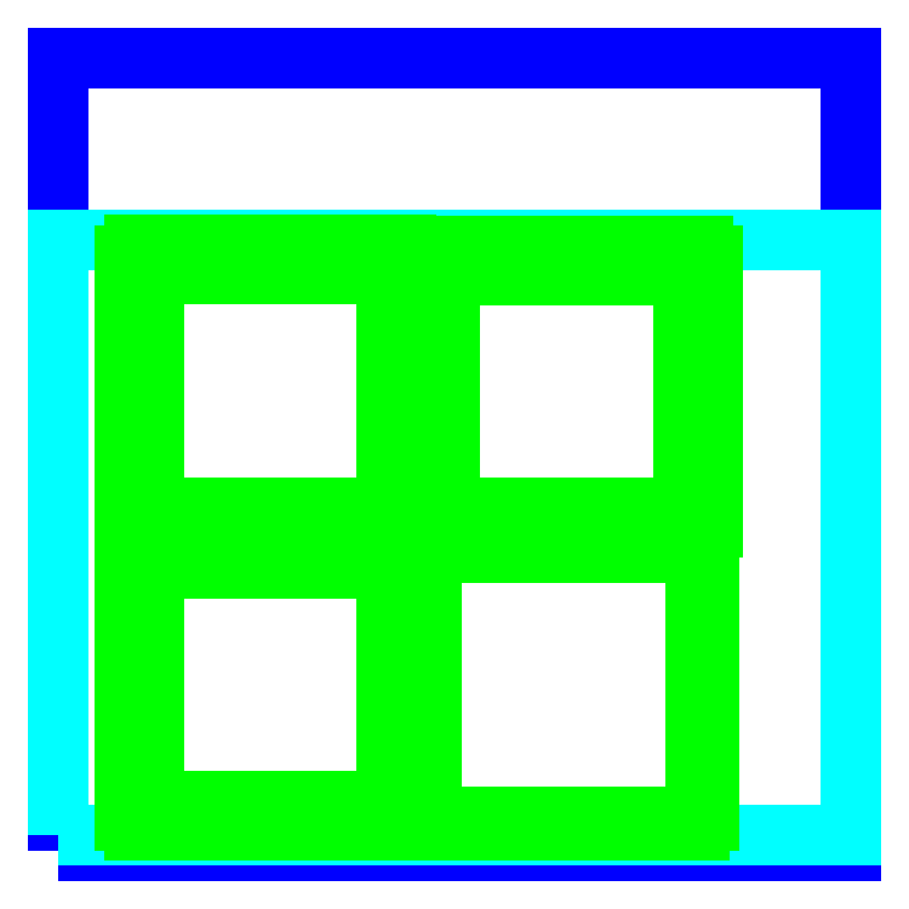
<metadata>
{"format":"dxf","ext":"dxf","renderer":"ezdxf+matplotlib","layout":"modelspace","background":"white","min_lineweight":24,"dpi":150}
</metadata>
<code>
0
SECTION
2
ENTITIES
0
LWPOLYLINE
8
lasercutter
90
    4
70
    1
43
0
10
0
20
0
10
24
20
0
10
24
20
24
10
0
20
24
0
LWPOLYLINE
8
material
90
    4
70
    1
43
0
10
0
20
0.5
10
24
20
0.5
10
24
20
18.5
10
0
20
18.5
0
LINE
8
vector
10
10.43
20
1.03
11
10.43
21
0.63
0
LINE
8
vector
10
10.36
20
1.03
11
10.36
21
0.63
0
ARC
8
vector
10
2.33
20
9.13
40
0.3
50
90
51
180
0
ARC
8
vector
10
10.53
20
9.13
40
0.3
50
0
51
90
0
ARC
8
vector
10
10.53
20
0.93
40
0.3
50
270
51
360
0
ARC
8
vector
10
2.33
20
0.93
40
0.3
50
180
51
270
0
LINE
8
vector
10
10.36
20
0.63
11
2.33
21
0.63
0
LINE
8
vector
10
2.03
20
9.13
11
2.03
21
0.93
0
LINE
8
vector
10
10.53
20
0.63
11
10.43
21
0.63
0
LINE
8
vector
10
10.83
20
9.13
11
10.83
21
0.93
0
LINE
8
vector
10
2.33
20
9.43
11
10.53
21
9.43
0
ARC
8
vector
10
2.73
20
8.73
40
0.3
50
90
51
180
0
ARC
8
vector
10
10.13
20
8.73
40
0.3
50
0
51
90
0
ARC
8
vector
10
2.73
20
1.33
40
0.3
50
180
51
270
0
LINE
8
vector
10
2.73
20
9.03
11
10.13
21
9.03
0
LINE
8
vector
10
10.43
20
8.73
11
10.43
21
1.03
0
LINE
8
vector
10
2.43
20
8.73
11
2.43
21
1.33
0
LINE
8
vector
10
2.73
20
1.03
11
10.36
21
1.03
0
CIRCLE
8
vector
10
10.63
20
0.83
40
0.058
0
CIRCLE
8
vector
10
10.63
20
9.23
40
0.058
0
CIRCLE
8
vector
10
2.23
20
9.23
40
0.058
0
CIRCLE
8
vector
10
2.23
20
0.83
40
0.058
0
ARC
8
vector
10
3.2
20
8.26
40
0.3
50
90
51
180
0
ARC
8
vector
10
2.8
20
8.66
40
0.3
50
90
51
180
0
ARC
8
vector
10
10.06
20
8.66
40
0.3
50
0
51
90
0
ARC
8
vector
10
9.66
20
8.26
40
0.3
50
0
51
90
0
ARC
8
vector
10
9.66
20
1.8
40
0.3
50
270
51
7.633e-14
0
LINE
8
vector
10
3.2
20
8.56
11
9.66
21
8.56
0
LINE
8
vector
10
2.8
20
8.96
11
10.06
21
8.96
0
LINE
8
vector
10
10.36
20
8.66
11
10.36
21
1.1
0
LINE
8
vector
10
9.96
20
8.26
11
9.96
21
1.8
0
ARC
8
vector
10
3.2
20
1.8
40
0.3
50
180
51
270
0
ARC
8
vector
10
2.8
20
1.4
40
0.3
50
180
51
270
0
LINE
8
vector
10
9.66
20
1.5
11
3.2
21
1.5
0
LINE
8
vector
10
2.9
20
1.8
11
2.9
21
8.26
0
LINE
8
vector
10
10.36
20
1.1
11
2.8
21
1.1
0
LINE
8
vector
10
2.5
20
1.4
11
2.5
21
8.66
0
CIRCLE
8
vector
10
2.73
20
8.73
40
0.058
0
CIRCLE
8
vector
10
10.13
20
8.73
40
0.058
0
CIRCLE
8
vector
10
10.13
20
1.33
40
0.058
0
CIRCLE
8
vector
10
2.73
20
1.33
40
0.058
0
LINE
8
vector
10
10.43
20
9.93
11
10.43
21
9.53
0
LINE
8
vector
10
10.36
20
9.93
11
10.36
21
9.53
0
ARC
8
vector
10
2.33
20
18.03
40
0.3
50
90
51
180
0
ARC
8
vector
10
10.53
20
18.03
40
0.3
50
0
51
90
0
ARC
8
vector
10
10.53
20
9.83
40
0.3
50
270
51
360
0
ARC
8
vector
10
2.33
20
9.83
40
0.3
50
180
51
270
0
LINE
8
vector
10
10.36
20
9.53
11
2.33
21
9.53
0
LINE
8
vector
10
2.03
20
18.03
11
2.03
21
9.83
0
LINE
8
vector
10
10.53
20
9.53
11
10.43
21
9.53
0
LINE
8
vector
10
10.83
20
18.03
11
10.83
21
9.83
0
LINE
8
vector
10
2.33
20
18.33
11
10.53
21
18.33
0
ARC
8
vector
10
2.73
20
17.63
40
0.3
50
90
51
180
0
ARC
8
vector
10
10.13
20
17.63
40
0.3
50
0
51
90
0
ARC
8
vector
10
2.73
20
10.23
40
0.3
50
180
51
270
0
LINE
8
vector
10
2.73
20
17.93
11
10.13
21
17.93
0
LINE
8
vector
10
10.43
20
17.63
11
10.43
21
9.93
0
LINE
8
vector
10
2.43
20
17.63
11
2.43
21
10.23
0
LINE
8
vector
10
2.73
20
9.93
11
10.36
21
9.93
0
CIRCLE
8
vector
10
10.63
20
9.73
40
0.058
0
CIRCLE
8
vector
10
10.63
20
18.13
40
0.058
0
CIRCLE
8
vector
10
2.23
20
18.13
40
0.058
0
CIRCLE
8
vector
10
2.23
20
9.73
40
0.058
0
ARC
8
vector
10
3.2
20
17.16
40
0.3
50
90
51
180
0
ARC
8
vector
10
2.8
20
17.56
40
0.3
50
90
51
180
0
ARC
8
vector
10
10.06
20
17.56
40
0.3
50
0
51
90
0
ARC
8
vector
10
9.66
20
17.16
40
0.3
50
0
51
90
0
ARC
8
vector
10
9.66
20
10.7
40
0.3
50
270
51
7.633e-14
0
LINE
8
vector
10
3.2
20
17.46
11
9.66
21
17.46
0
LINE
8
vector
10
2.8
20
17.86
11
10.06
21
17.86
0
LINE
8
vector
10
10.36
20
17.56
11
10.36
21
10
0
LINE
8
vector
10
9.96
20
17.16
11
9.96
21
10.7
0
ARC
8
vector
10
3.2
20
10.7
40
0.3
50
180
51
270
0
ARC
8
vector
10
2.8
20
10.3
40
0.3
50
180
51
270
0
LINE
8
vector
10
9.66
20
10.4
11
3.2
21
10.4
0
LINE
8
vector
10
2.9
20
10.7
11
2.9
21
17.16
0
LINE
8
vector
10
10.36
20
10
11
2.8
21
10
0
LINE
8
vector
10
2.5
20
10.3
11
2.5
21
17.56
0
CIRCLE
8
vector
10
2.73
20
17.63
40
0.044
0
CIRCLE
8
vector
10
10.13
20
17.63
40
0.044
0
CIRCLE
8
vector
10
10.13
20
10.23
40
0.044
0
CIRCLE
8
vector
10
2.73
20
10.23
40
0.044
0
LINE
8
vector
10
19.29
20
1.03
11
19.29
21
0.63
0
LINE
8
vector
10
19.22
20
1.03
11
19.22
21
0.63
0
ARC
8
vector
10
11.19
20
9.13
40
0.3
50
90
51
180
0
ARC
8
vector
10
19.39
20
9.13
40
0.3
50
0
51
90
0
ARC
8
vector
10
19.39
20
0.93
40
0.3
50
270
51
360
0
ARC
8
vector
10
11.19
20
0.93
40
0.3
50
180
51
270
0
LINE
8
vector
10
19.22
20
0.63
11
11.19
21
0.63
0
LINE
8
vector
10
10.89
20
9.13
11
10.89
21
0.93
0
LINE
8
vector
10
19.39
20
0.63
11
19.29
21
0.63
0
LINE
8
vector
10
19.69
20
9.13
11
19.69
21
0.93
0
LINE
8
vector
10
11.19
20
9.43
11
19.39
21
9.43
0
ARC
8
vector
10
11.59
20
8.73
40
0.3
50
90
51
180
0
ARC
8
vector
10
18.99
20
8.73
40
0.3
50
0
51
90
0
ARC
8
vector
10
11.59
20
1.33
40
0.3
50
180
51
270
0
LINE
8
vector
10
11.59
20
9.03
11
18.99
21
9.03
0
LINE
8
vector
10
19.29
20
8.73
11
19.29
21
1.03
0
LINE
8
vector
10
11.29
20
8.73
11
11.29
21
1.33
0
LINE
8
vector
10
11.59
20
1.03
11
19.22
21
1.03
0
CIRCLE
8
vector
10
11.09
20
9.23
40
0.044
0
CIRCLE
8
vector
10
11.09
20
8.93
40
0.044
0
CIRCLE
8
vector
10
19.49
20
9.23
40
0.044
0
CIRCLE
8
vector
10
19.49
20
8.93
40
0.044
0
CIRCLE
8
vector
10
19.49
20
1.13
40
0.044
0
CIRCLE
8
vector
10
19.49
20
0.83
40
0.044
0
CIRCLE
8
vector
10
11.09
20
1.13
40
0.044
0
CIRCLE
8
vector
10
11.09
20
0.83
40
0.044
0
ARC
8
vector
10
11.3
20
18
40
0.3
50
90
51
180
0
ARC
8
vector
10
12.17
20
17.13
40
0.3
50
90
51
180
0
ARC
8
vector
10
18.63
20
17.13
40
0.3
50
0
51
90
0
ARC
8
vector
10
19.5
20
18
40
0.3
50
0
51
90
0
ARC
8
vector
10
19.5
20
9.8
40
0.3
50
270
51
360
0
ARC
8
vector
10
18.63
20
10.67
40
0.3
50
270
51
7.633e-14
0
ARC
8
vector
10
12.17
20
10.67
40
0.3
50
180
51
270
0
ARC
8
vector
10
11.3
20
9.8
40
0.3
50
180
51
270
0
LINE
8
vector
10
18.63
20
10.37
11
12.17
21
10.37
0
LINE
8
vector
10
19.5
20
9.5
11
11.3
21
9.5
0
LINE
8
vector
10
18.93
20
17.13
11
18.93
21
10.67
0
LINE
8
vector
10
19.8
20
18
11
19.8
21
9.8
0
LINE
8
vector
10
12.17
20
17.43
11
18.63
21
17.43
0
LINE
8
vector
10
11.87
20
10.67
11
11.87
21
17.13
0
LINE
8
vector
10
11.3
20
18.3
11
19.5
21
18.3
0
LINE
8
vector
10
11
20
9.8
11
11
21
18
0
CIRCLE
8
vector
10
19.6
20
9.7
40
0.058
0
CIRCLE
8
vector
10
19.6
20
18.1
40
0.058
0
CIRCLE
8
vector
10
11.2
20
18.1
40
0.058
0
CIRCLE
8
vector
10
11.2
20
9.7
40
0.058
0
CIRCLE
8
vector
10
11.7
20
17.6
40
0.058
0
CIRCLE
8
vector
10
19.1
20
17.6
40
0.058
0
CIRCLE
8
vector
10
19.1
20
10.2
40
0.058
0
CIRCLE
8
vector
10
11.7
20
10.2
40
0.058
0
ENDSEC
0
EOF

</code>
